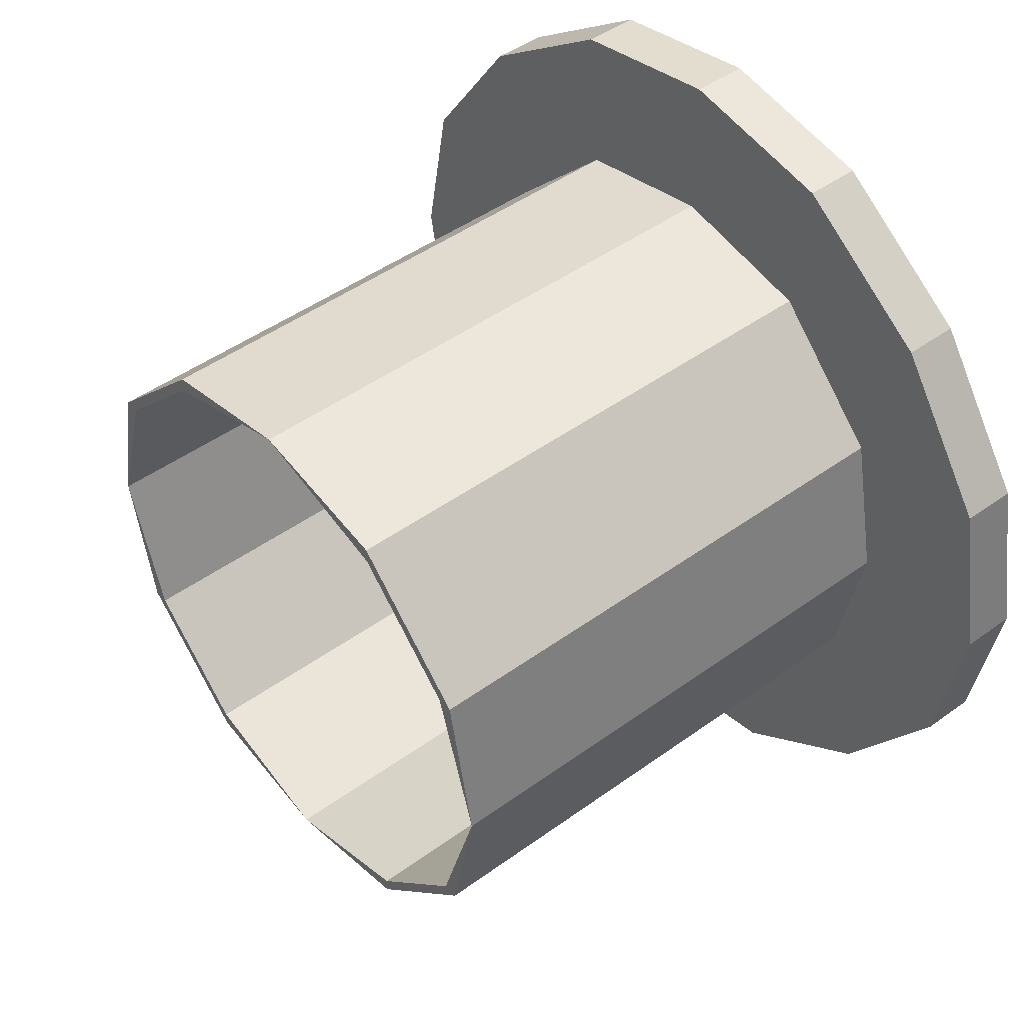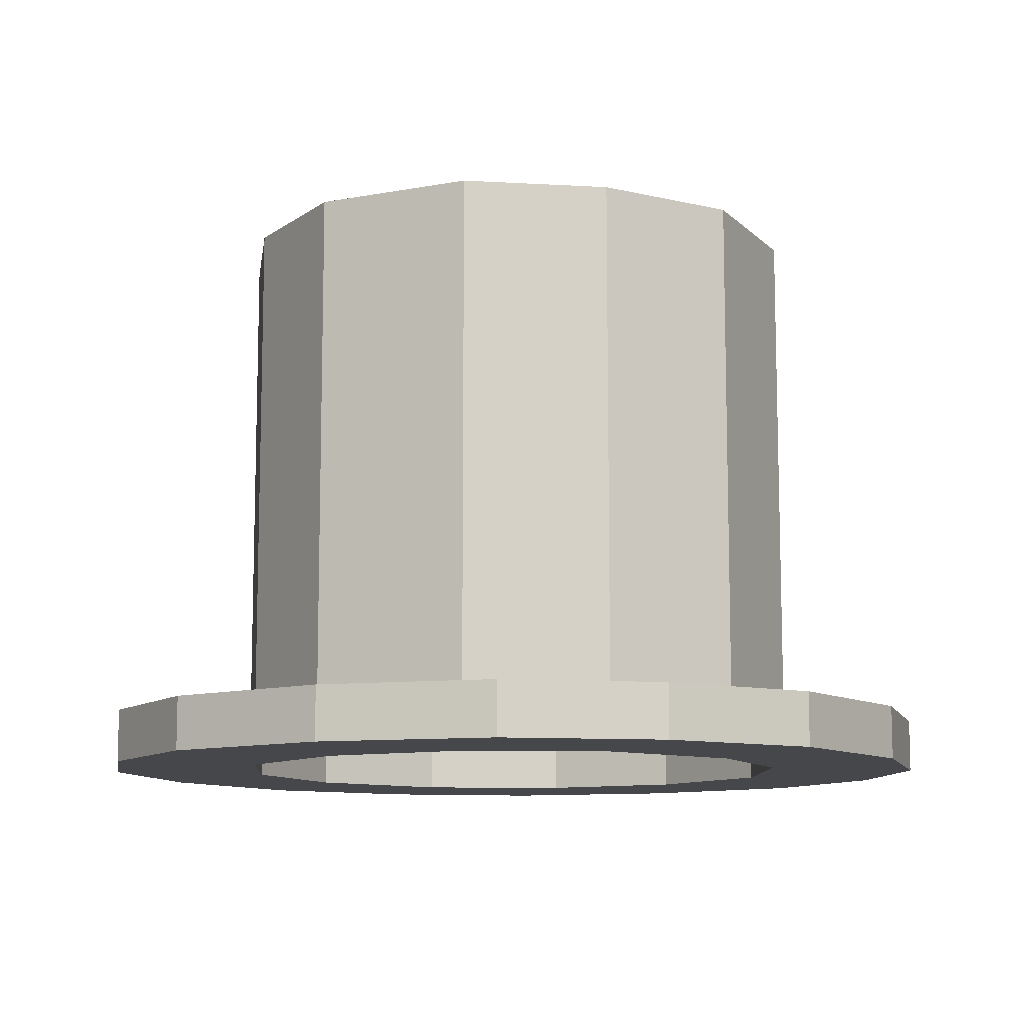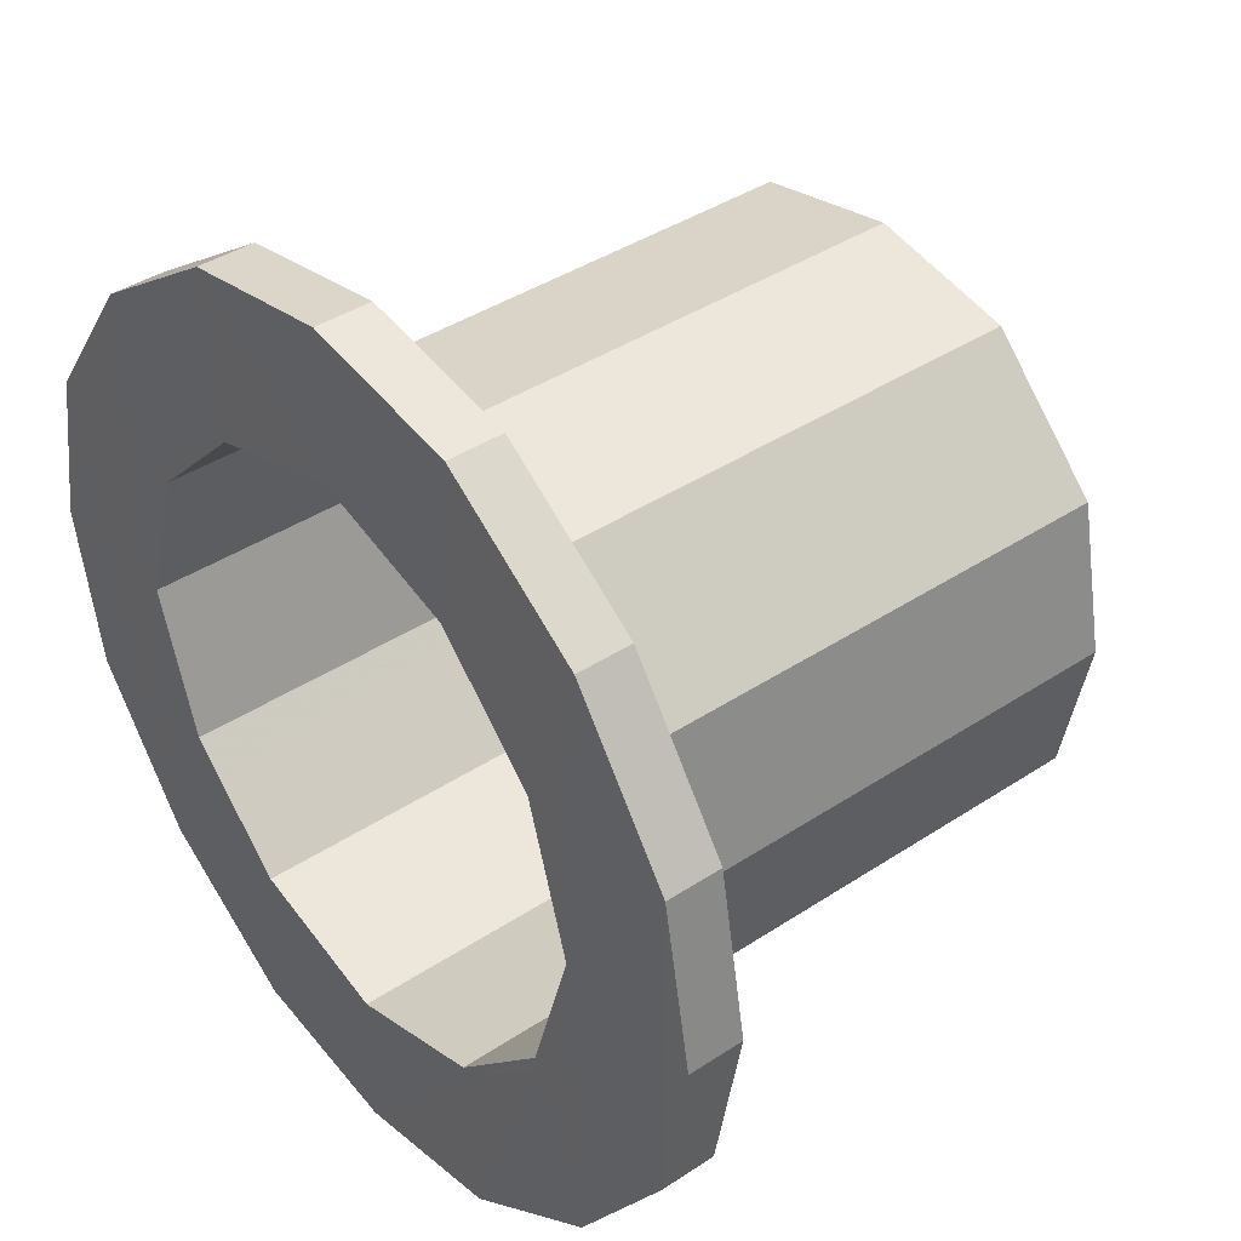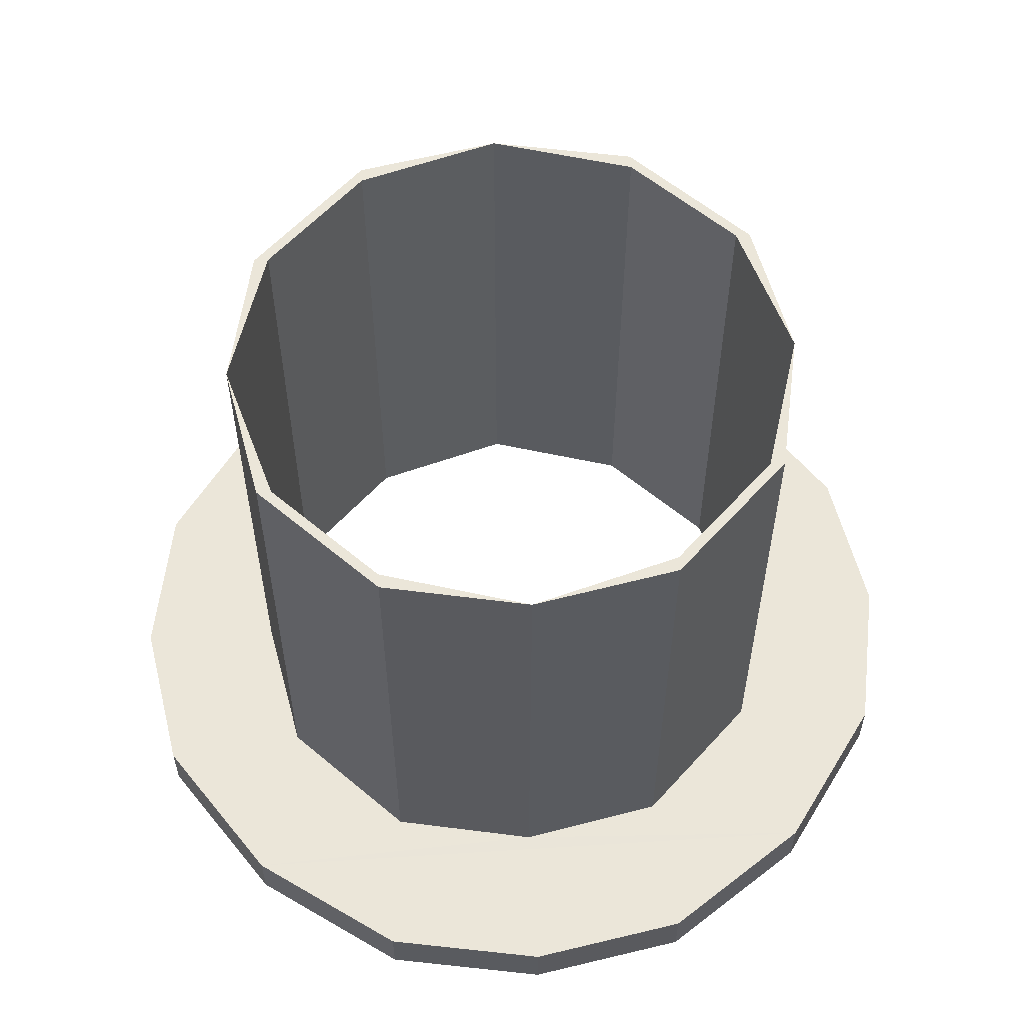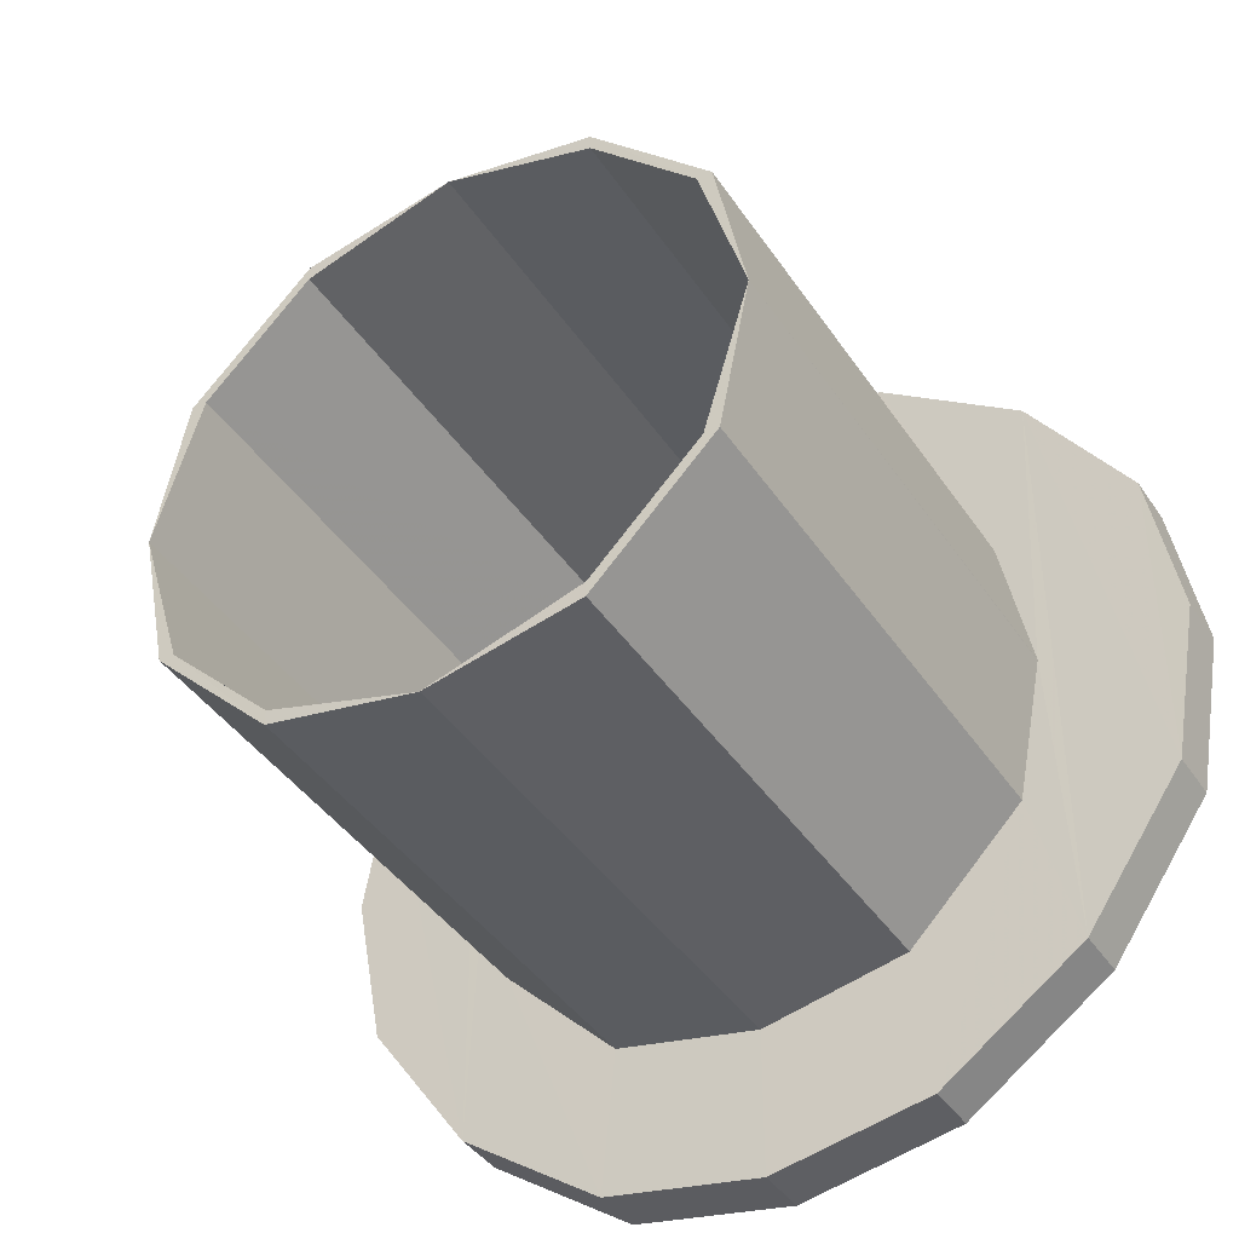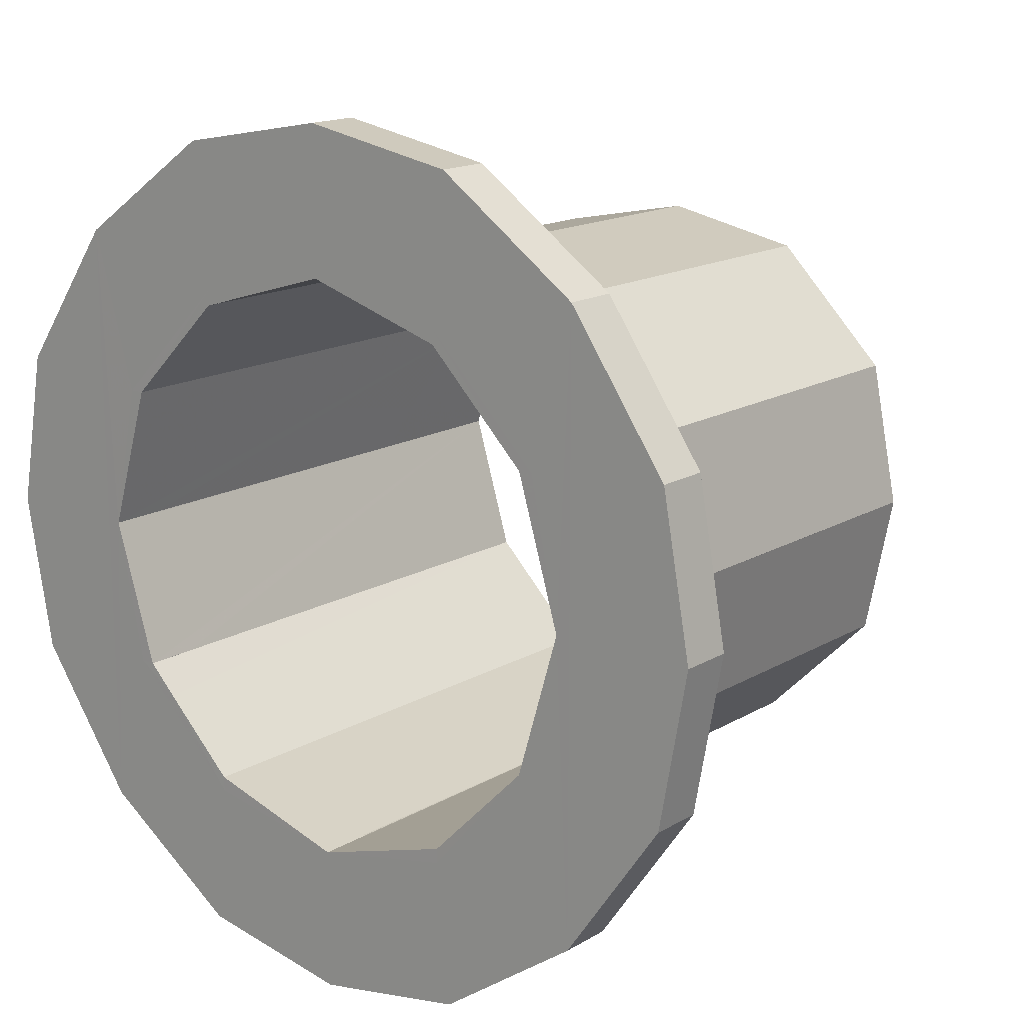
<metadata>
{"format":"obj","ext":"obj","renderer":"f3d","projection":"perspective","resolution":1024,"background":"white","views":[{"elev":46.3,"azim":50.3,"up":"+Y"},{"elev":-10.4,"azim":70.4,"up":"+Z"},{"elev":40.2,"azim":-129.2,"up":"+Y"},{"elev":57.5,"azim":86.2,"up":"+Z"},{"elev":-41.3,"azim":30.9,"up":"+Y"},{"elev":15.7,"azim":-140.6,"up":"+Y"}]}
</metadata>
<code>
o 13387
v 2212 1897 14.82
v 2212 1897 14.82
v 2212 1897 14.82
v 2212 1897 14.82
v 2212 1897 14.85
v 2212 1897 14.85
v 2212 1896 14.85
v 2212 1897 14.82
v 2212 1897 14.85
v 2212 1897 14.85
v 2212 1897 14.82
v 2212 1896 14.82
v 2212 1897 14.85
v 2212 1897 14.82
v 2212 1897 14.82
v 2212 1896 14.82
v 2212 1897 14.82
v 2212 1897 14.82
v 2212 1897 14.82
v 2212 1896 14.82
v 2212 1897 14.82
v 2212 1896 14.82
v 2212 1897 14.82
v 2212 1896 14.82
v 2212 1897 15.22
v 2212 1897 14.82
v 2212 1897 14.82
v 2212 1896 15.22
v 2212 1897 14.82
v 2212 1897 14.85
v 2212 1896 14.85
v 2212 1897 15.22
v 2212 1897 14.85
v 2212 1897 15.22
v 2212 1897 14.85
v 2212 1897 15.22
v 2212 1897 14.85
v 2212 1897 15.22
v 2212 1897 15.22
v 2212 1896 15.22
v 2212 1897 15.22
v 2212 1897 14.82
v 2212 1896 15.22
v 2212 1897 15.22
v 2212 1897 15.22
v 2212 1897 14.85
v 2212 1897 15.22
v 2212 1897 14.82
v 2212 1897 14.85
v 2212 1897 14.85
v 2212 1897 14.85
v 2212 1896 14.85
v 2212 1896 14.82
v 2212 1896 14.82
v 2212 1897 14.85
v 2212 1896 14.85
v 2212 1896 14.82
v 2212 1896 14.85
v 2212 1896 14.85
v 2212 1896 14.82
v 2212 1897 14.85
v 2212 1896 14.85
v 2212 1896 14.82
v 2212 1897 14.85
v 2212 1897 15.22
v 2212 1897 14.85
v 2212 1897 14.85
v 2212 1896 14.85
v 2212 1897 15.22
v 2212 1897 14.85
v 2212 1897 14.85
v 2212 1897 14.85
v 2212 1897 14.85
v 2212 1897 14.85
v 2212 1897 14.82
v 2212 1897 14.82
v 2212 1897 14.82
v 2212 1897 14.82
v 2212 1897 14.82
v 2212 1897 14.82
v 2212 1897 14.85
v 2212 1897 14.85
v 2212 1897 14.85
v 2212 1897 14.85
v 2212 1897 14.85
v 2212 1897 14.82
v 2212 1896 14.82
v 2212 1896 14.85
v 2212 1897 14.85
v 2212 1897 14.82
v 2212 1897 14.85
v 2212 1897 14.85
v 2212 1897 14.85
v 2212 1897 14.85
v 2212 1897 15.22
v 2212 1897 15.22
v 2212 1897 14.85
v 2212 1897 14.85
v 2212 1897 15.22
v 2212 1897 15.22
v 2212 1897 14.85
v 2212 1897 15.22
v 2212 1897 14.85
v 2212 1897 15.22
v 2212 1897 14.85
v 2212 1897 15.22
v 2212 1897 15.22
v 2212 1897 15.22
v 2212 1897 15.22
v 2212 1897 15.22
v 2212 1897 15.22
v 2212 1897 15.22
v 2212 1897 15.22
v 2212 1897 15.22
v 2212 1897 15.22
v 2212 1897 15.22
v 2212 1897 15.22
v 2212 1897 15.22
v 2212 1897 14.85
v 2212 1897 14.85
v 2212 1897 14.85
v 2212 1897 15.22
v 2212 1897 14.85
v 2212 1897 14.85
v 2212 1897 14.85
v 2212 1897 14.85
v 2212 1897 14.82
v 2212 1897 14.85
v 2212 1897 15.22
v 2212 1897 15.22
v 2212 1897 14.85
v 2212 1897 14.82
v 2212 1897 14.82
v 2212 1897 14.85
v 2212 1897 14.82
v 2212 1897 15.22
v 2212 1897 14.82
v 2212 1897 14.82
v 2212 1897 14.82
v 2212 1897 14.82
v 2212 1897 14.82
v 2212 1897 14.82
v 2212 1897 14.82
v 2212 1897 14.82
v 2212 1897 15.22
v 2212 1897 15.22
v 2212 1897 14.82
v 2212 1897 15.22
v 2212 1897 14.82
v 2212 1897 15.22
v 2212 1897 15.22
v 2212 1897 15.22
v 2212 1897 14.85
v 2212 1897 14.82
v 2212 1897 14.82
v 2212 1896 14.82
v 2212 1897 14.82
v 2212 1897 14.85
v 2212 1897 14.85
v 2212 1897 14.85
v 2212 1897 14.82
v 2212 1897 14.85
v 2212 1897 14.82
v 2212 1897 14.85
v 2212 1897 14.85
v 2212 1897 14.85
v 2212 1897 14.85
v 2212 1897 14.85
v 2212 1897 14.85
v 2212 1897 14.82
v 2212 1897 14.85
v 2212 1897 14.82
v 2212 1896 14.85
v 2212 1897 14.82
v 2212 1897 14.85
v 2212 1896 14.85
v 2212 1897 14.85
v 2212 1897 15.22
v 2212 1897 15.22
v 2212 1897 14.85
v 2212 1897 15.22
v 2212 1897 15.22
v 2212 1897 14.82
v 2212 1897 14.82
v 2212 1896 14.85
v 2212 1896 14.82
v 2212 1897 15.22
v 2212 1896 14.82
v 2212 1897 14.82
v 2212 1896 14.82
v 2212 1897 14.82
v 2212 1897 14.85
v 2212 1897 15.22
v 2212 1896 14.82
v 2212 1897 14.82
v 2212 1897 15.22
v 2212 1896 15.22
v 2212 1897 15.22
v 2212 1897 15.22
v 2212 1897 14.85
v 2212 1897 14.82
v 2212 1897 15.22
v 2212 1897 15.22
v 2212 1897 15.22
v 2212 1897 14.82
v 2212 1897 15.22
v 2212 1897 15.22
v 2212 1897 14.82
v 2212 1897 14.82
v 2212 1897 14.82
v 2212 1896 14.85
v 2212 1896 14.85
v 2212 1896 14.85
v 2212 1897 14.85
v 2212 1896 14.82
v 2212 1897 14.82
v 2212 1897 14.82
v 2212 1897 14.82
v 2212 1896 14.82
v 2212 1897 14.82
v 2212 1897 14.82
v 2212 1897 14.82
v 2212 1897 14.82
v 2212 1897 14.82
v 2212 1897 14.85
v 2212 1897 14.82
v 2212 1897 14.85
v 2212 1897 14.82
v 2212 1897 14.82
v 2212 1897 14.82
f 1 2 3
f 4 5 1
f 5 6 7
f 8 9 4
f 1 10 11
f 12 13 8
f 8 14 12
f 12 15 16
f 15 17 18
f 16 19 20
f 19 18 21
f 22 15 19
f 15 23 19
f 19 21 24
f 25 24 21
f 26 25 27
f 28 29 24
f 28 30 31
f 32 33 30
f 34 31 35
f 36 35 37
f 38 34 39
f 40 41 38
f 39 42 38
f 42 43 44
f 45 46 39
f 46 47 48
f 49 47 50
f 50 36 51
f 51 52 50
f 52 53 54
f 55 56 51
f 56 57 53
f 58 56 55
f 59 60 57
f 61 59 58
f 62 63 60
f 64 62 61
f 64 65 66
f 67 68 64
f 67 69 70
f 70 10 67
f 10 68 71
f 69 72 73
f 74 73 72
f 10 75 76
f 74 77 75
f 78 79 76
f 80 76 75
f 81 78 82
f 82 83 84
f 85 86 81
f 82 87 88
f 85 68 89
f 89 90 85
f 89 91 92
f 92 93 94
f 93 95 96
f 94 97 98
f 97 99 100
f 101 100 102
f 98 101 103
f 45 101 104
f 105 96 106
f 105 107 106
f 108 107 109
f 104 109 110
f 111 112 106
f 113 114 111
f 115 116 112
f 117 118 116
f 115 119 72
f 120 72 119
f 120 119 121
f 122 121 123
f 124 119 99
f 124 99 112
f 108 125 121
f 126 121 125
f 127 128 124
f 129 127 130
f 131 127 114
f 128 132 133
f 134 133 135
f 128 134 136
f 137 134 128
f 138 136 139
f 139 140 138
f 141 140 139
f 137 142 140
f 140 142 143
f 144 140 143
f 145 144 146
f 138 143 147
f 147 148 138
f 149 47 147
f 150 148 104
f 151 152 150
f 153 148 154
f 143 155 154
f 156 154 155
f 156 157 154
f 155 158 159
f 142 160 158
f 161 162 160
f 163 164 162
f 165 155 103
f 103 166 165
f 165 167 168
f 169 170 165
f 171 172 169
f 173 174 171
f 175 176 167
f 175 153 52
f 175 125 177
f 146 177 110
f 178 177 110
f 39 179 110
f 180 179 181
f 182 181 179
f 183 182 184
f 184 182 149
f 185 181 43
f 186 187 43
f 188 19 186
f 188 186 189
f 190 191 189
f 192 43 193
f 20 189 194
f 189 29 195
f 196 193 197
f 198 199 193
f 200 193 199
f 201 198 26
f 202 32 196
f 196 23 202
f 203 204 202
f 205 71 201
f 201 80 205
f 113 71 206
f 206 200 207
f 202 208 206
f 208 14 80
f 87 14 208
f 15 87 208
f 206 209 129
f 67 209 206
f 209 80 210
f 80 163 210
f 87 211 7
f 200 7 211
f 210 161 137
f 22 212 211
f 192 211 212
f 188 213 212
f 185 212 213
f 214 213 176
f 215 176 213
f 215 189 157
f 189 216 157
f 157 195 217
f 157 217 218
f 194 157 219
f 220 52 219
f 219 170 220
f 221 166 220
f 220 222 223
f 224 225 221
f 226 227 224
f 156 228 222
f 143 229 228
f 126 228 229
f 137 77 229
f 120 229 77
f 210 75 77
f 230 210 141
f 205 210 230
f 230 131 205

</code>
